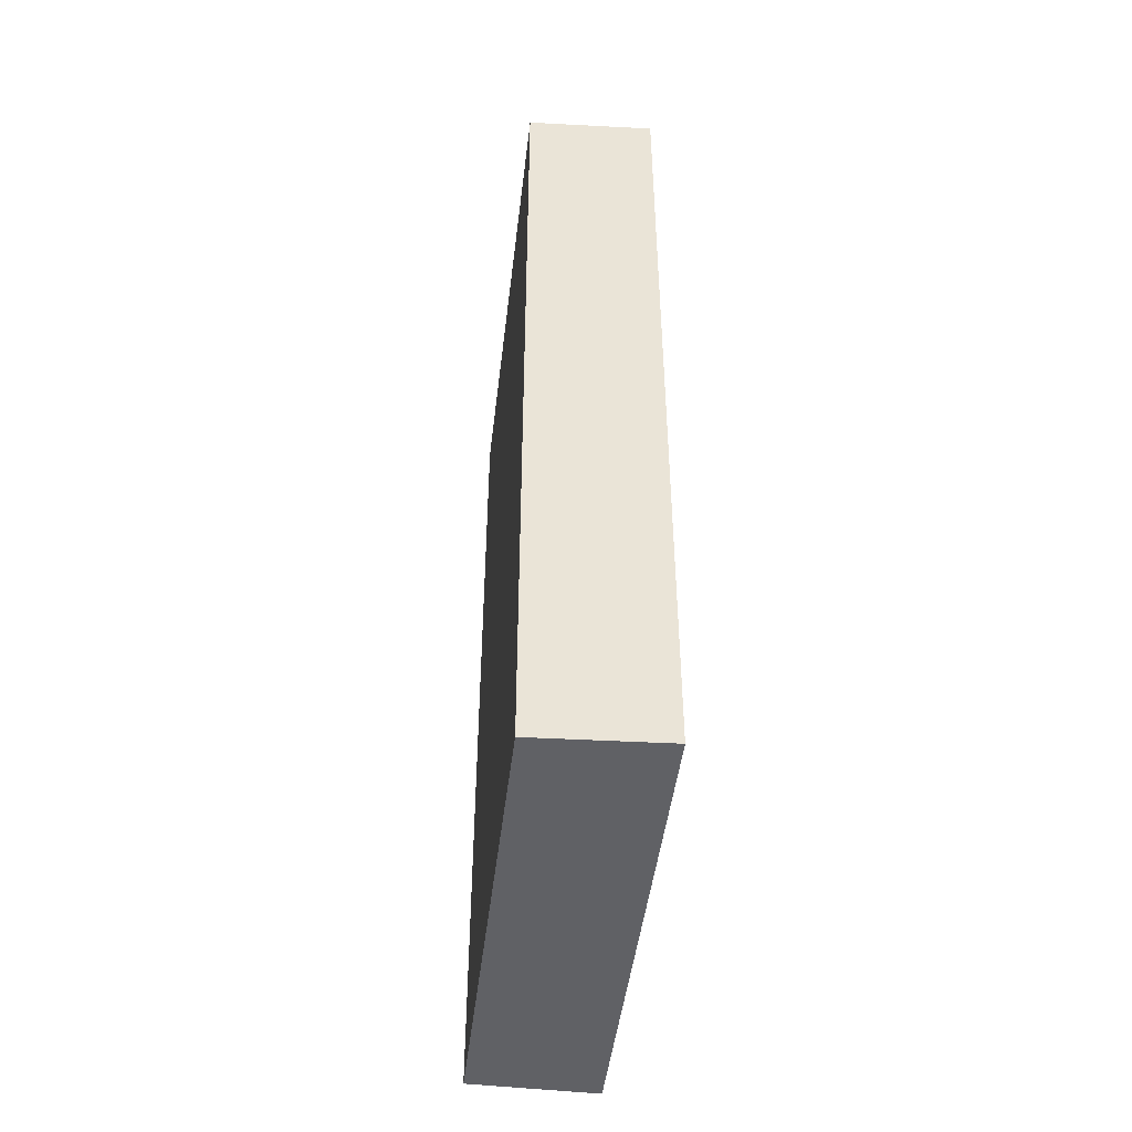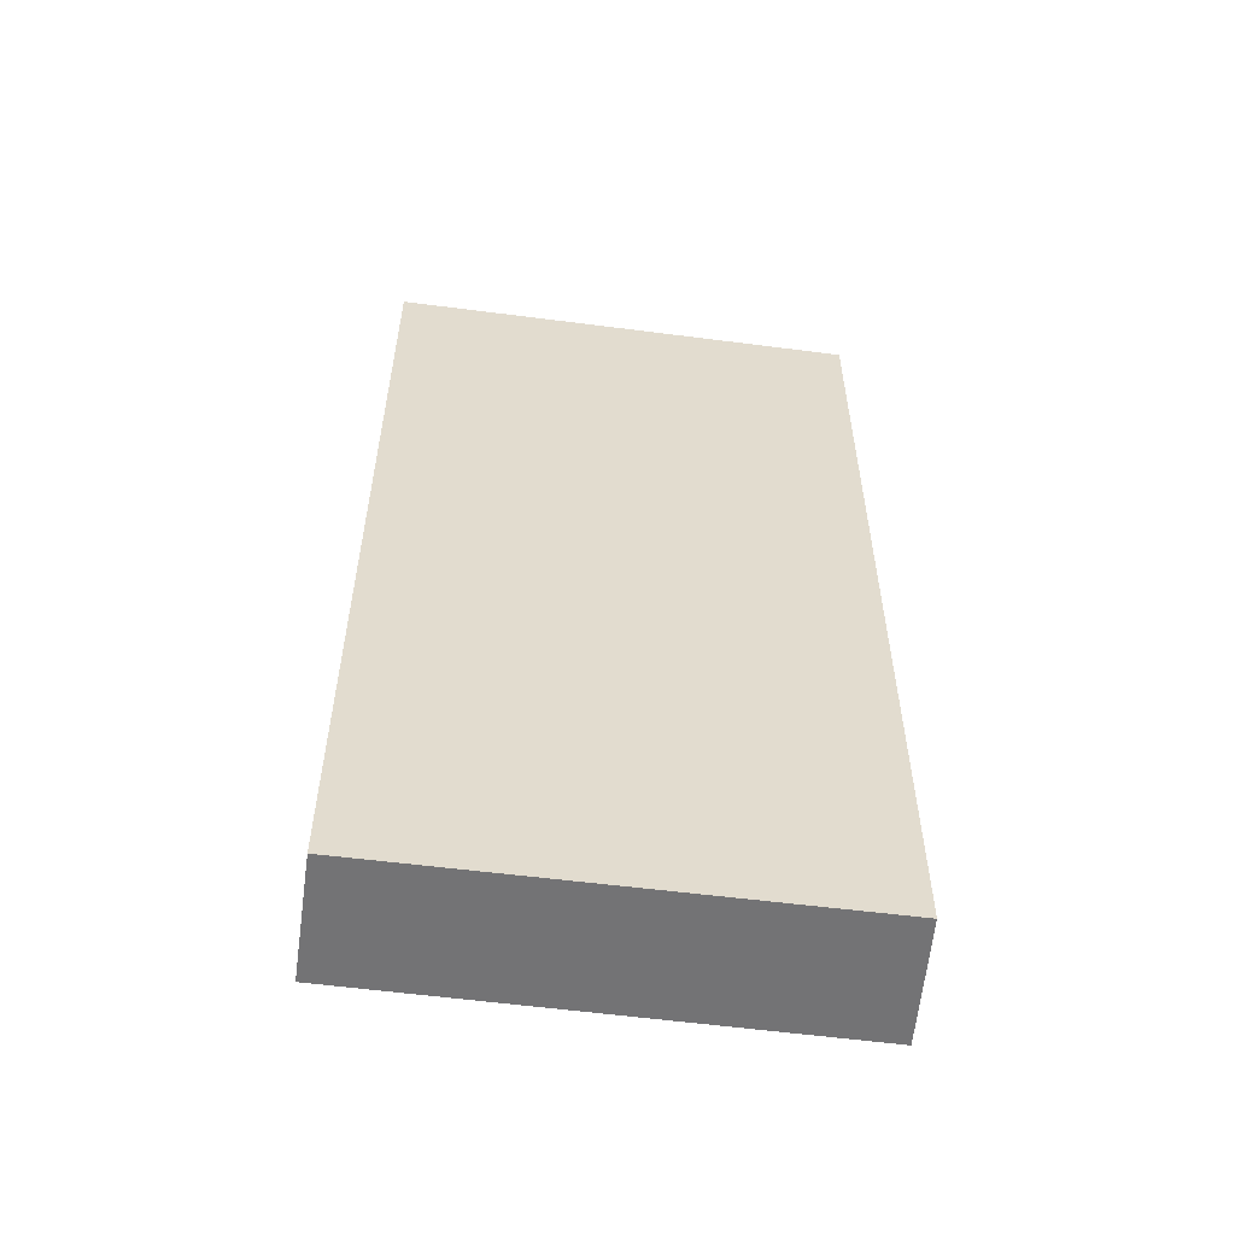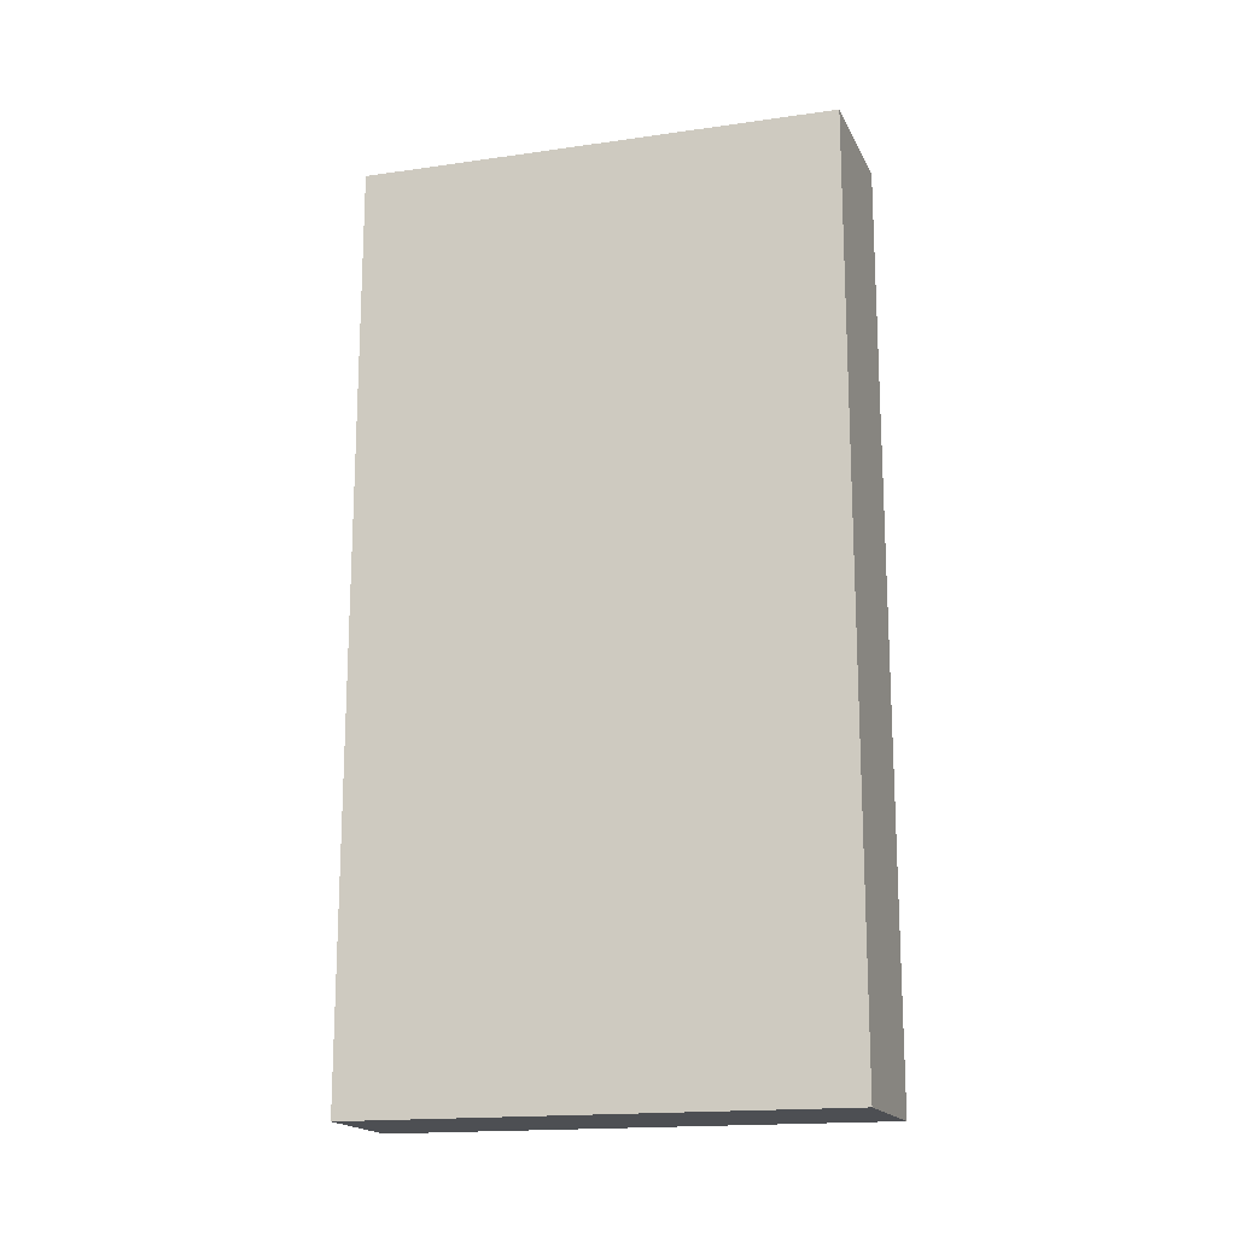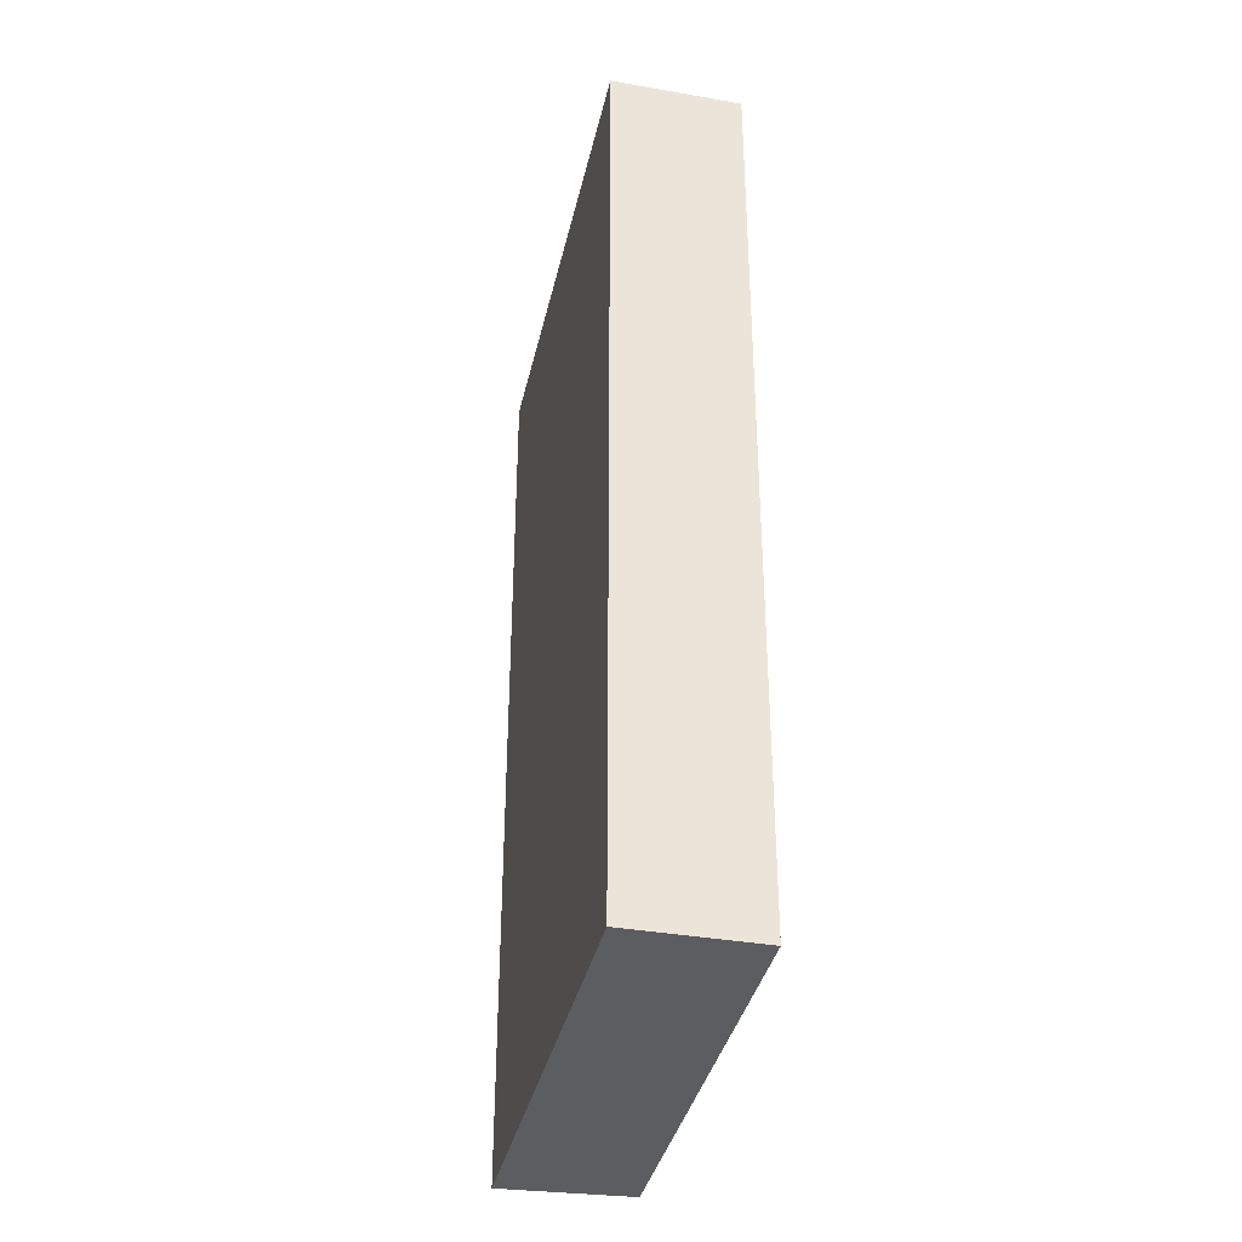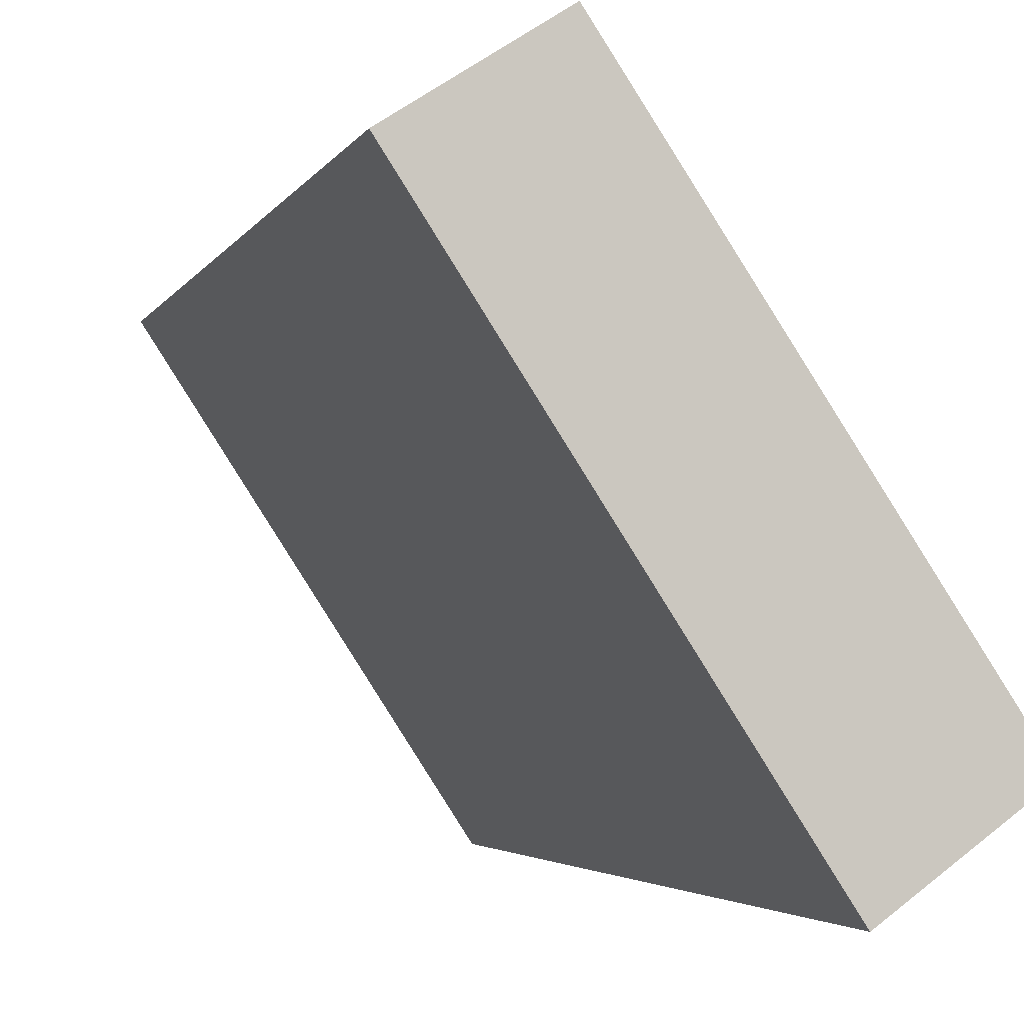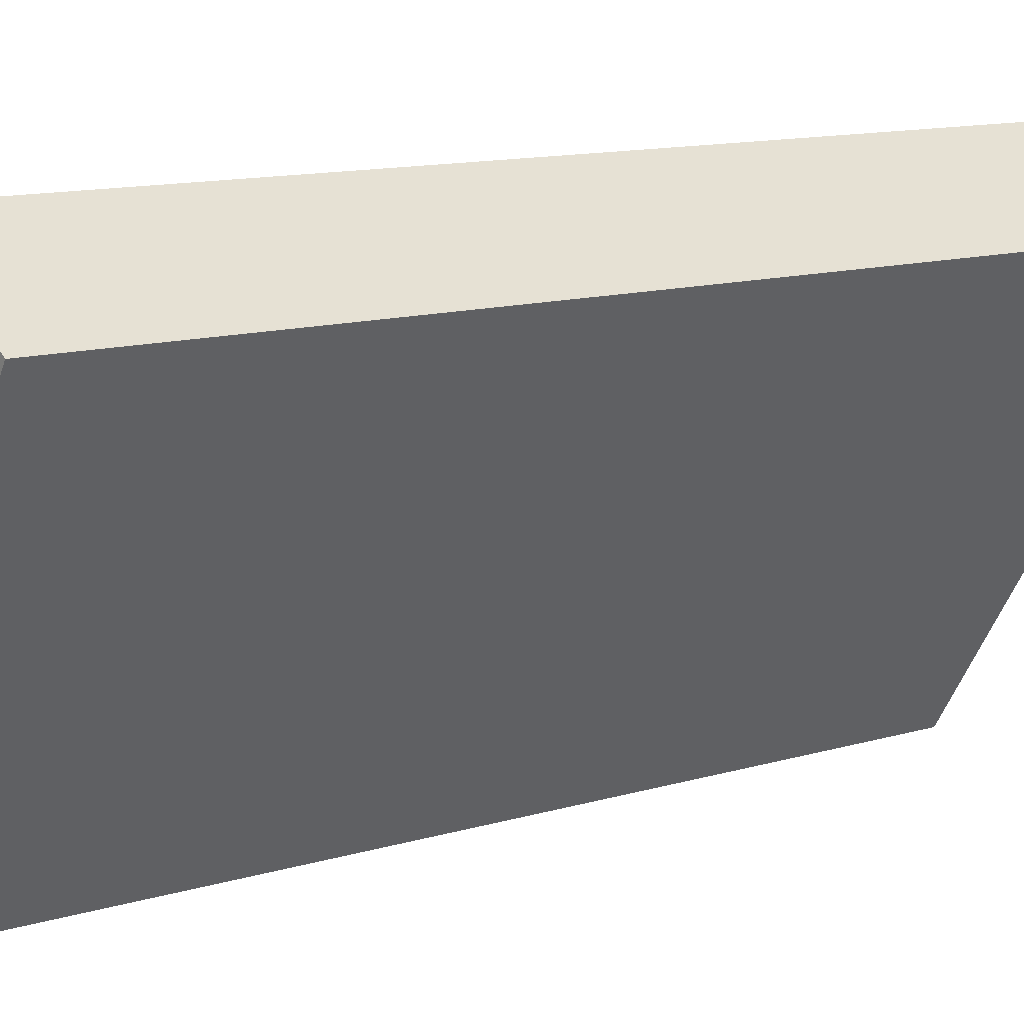
<metadata>
{"format":"obj","ext":"obj","renderer":"f3d","projection":"perspective","resolution":1024,"background":"white","views":[{"elev":-47.5,"azim":140.0,"up":"+Y"},{"elev":-56.0,"azim":49.0,"up":"+Y"},{"elev":-17.5,"azim":72.5,"up":"+Y"},{"elev":-36.6,"azim":-45.4,"up":"+Y"},{"elev":-2.9,"azim":-13.6,"up":"+Z"},{"elev":11.8,"azim":-126.4,"up":"+Z"}]}
</metadata>
<code>
v  0 9.703 5.941e-16
v  3.909 9.703 -3.458
v  2.786 9.703 -4.294
v  1.156 9.703 0.74
v  2.786 2.629e-16 -4.294
v  0 0 0
v  1.156 -4.531e-17 0.74
v  3.909 2.117e-16 -3.458
g defaultobject
f 1 2 3
f 2 1 4
f 5 1 3
f 1 5 6
f 6 4 1
f 4 6 7
f 7 2 4
f 2 7 8
f 8 3 2
f 3 8 5
f 8 6 5
f 6 8 7

</code>
